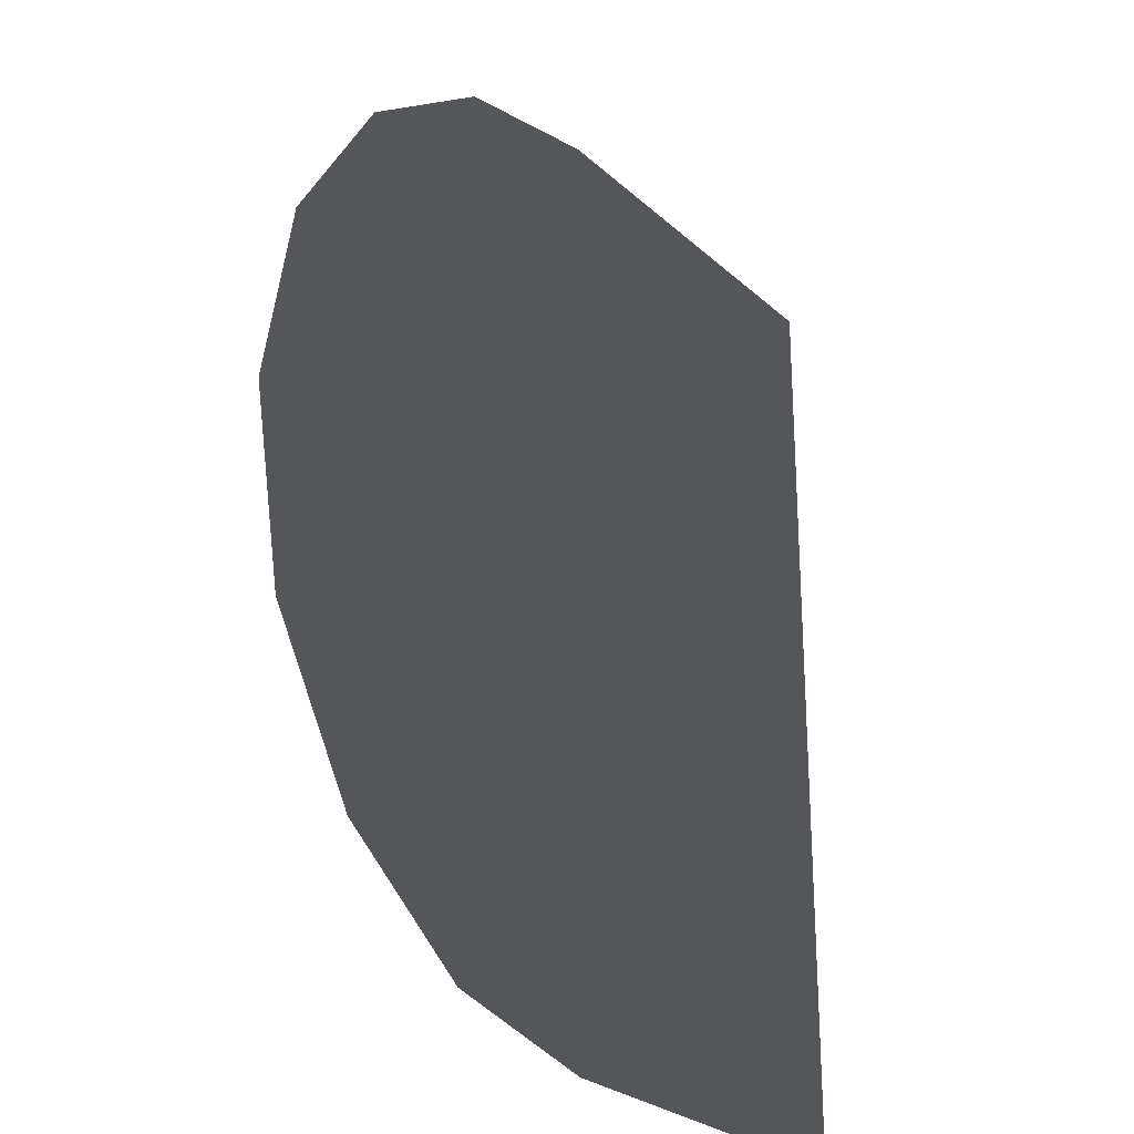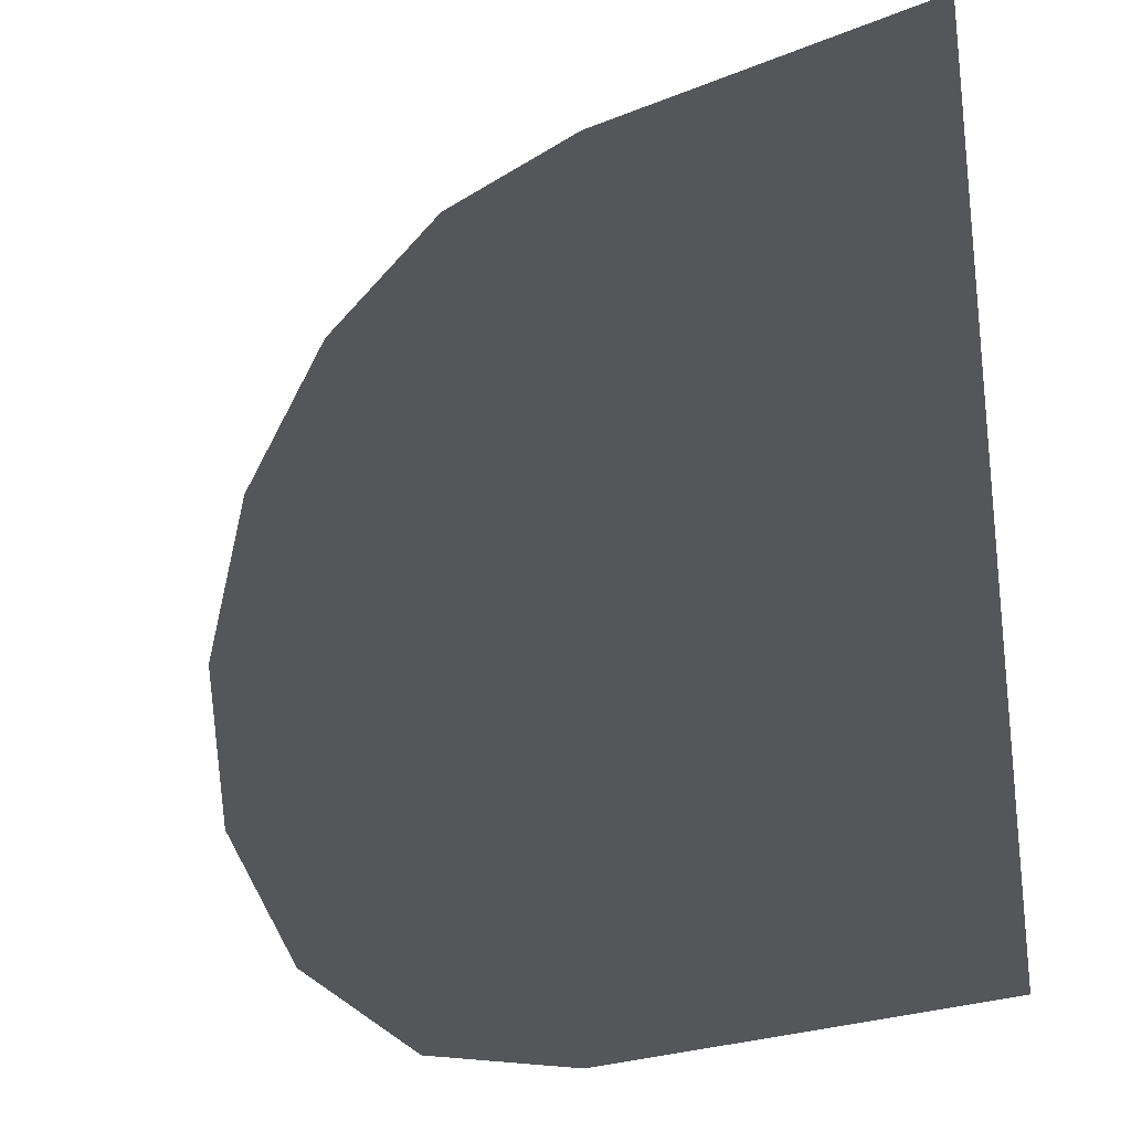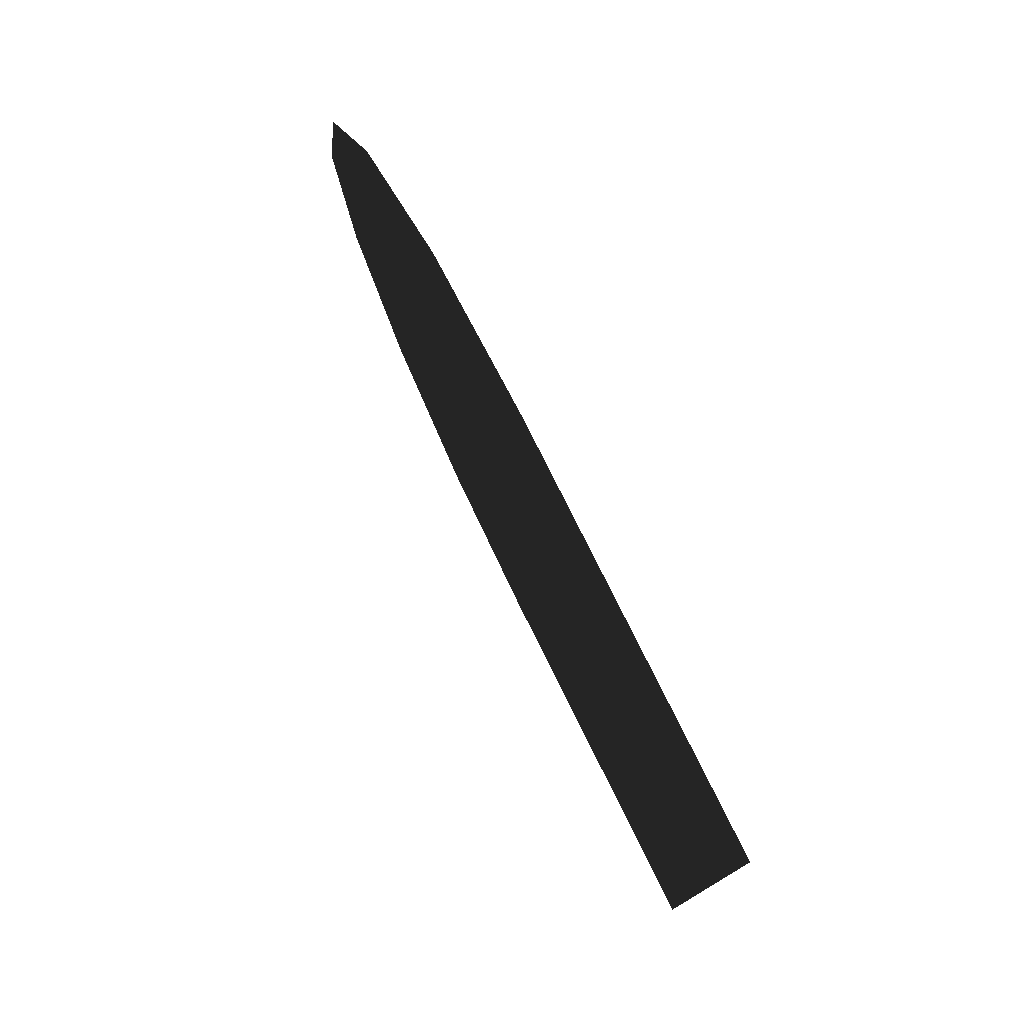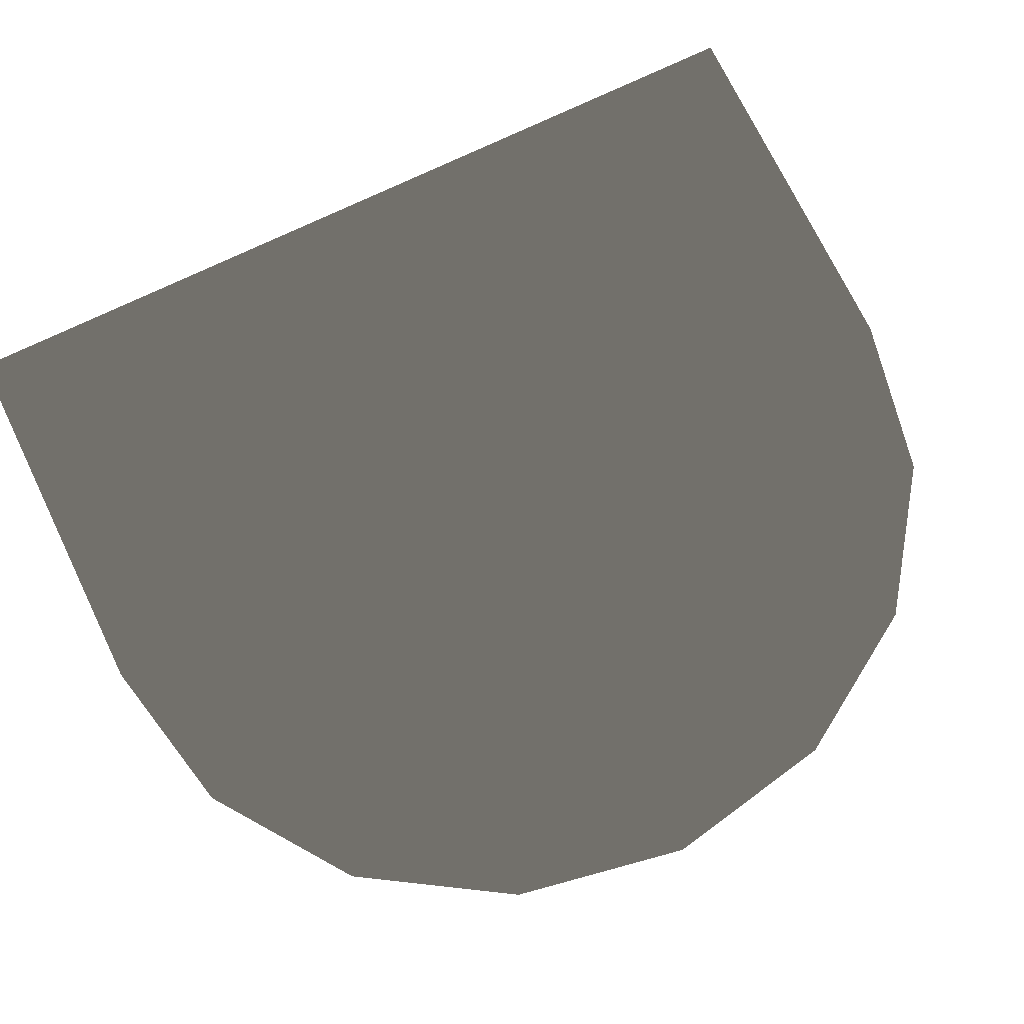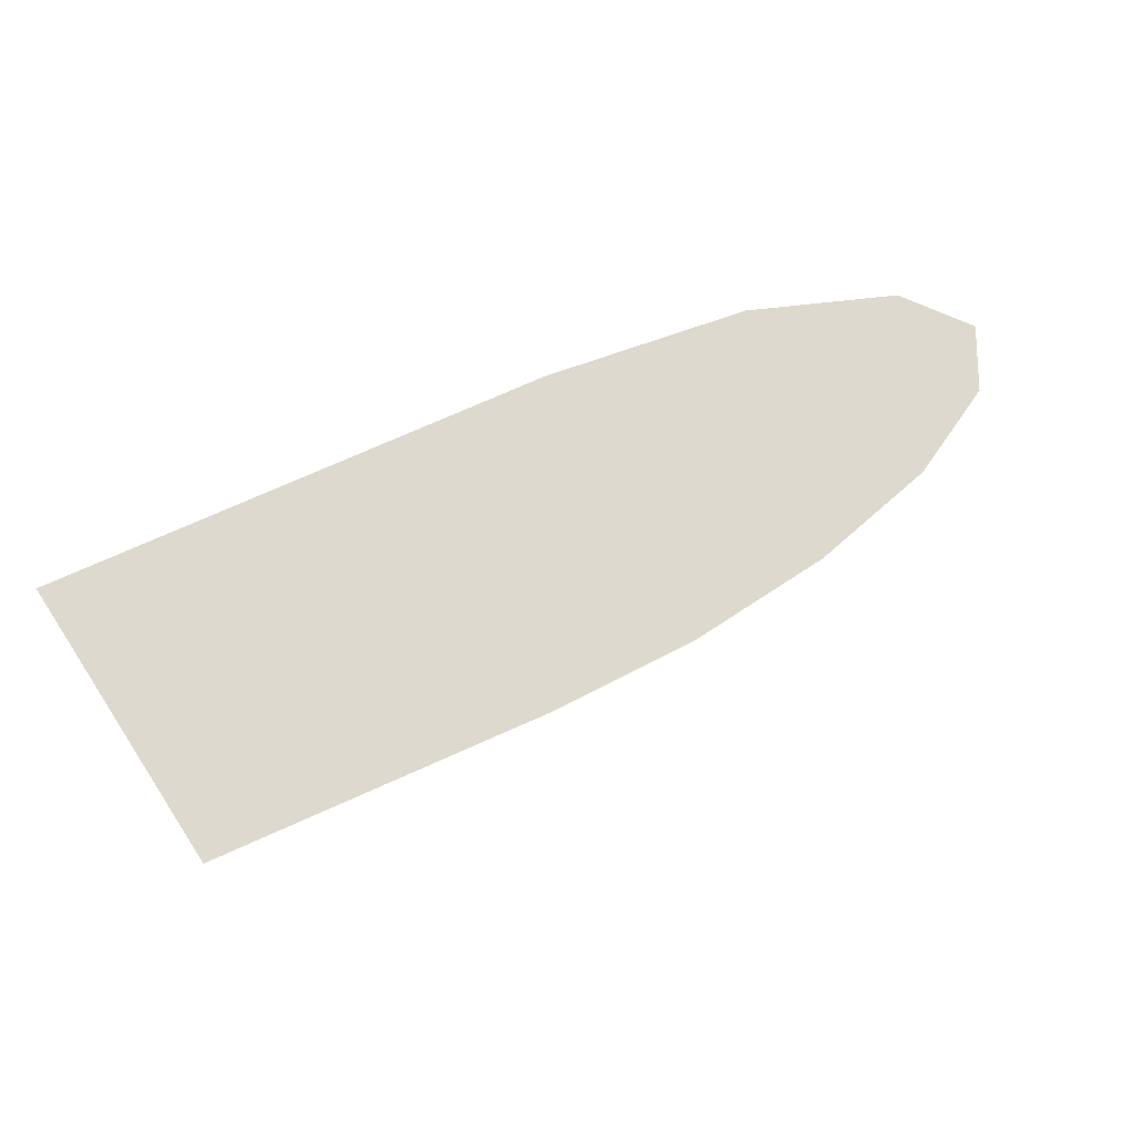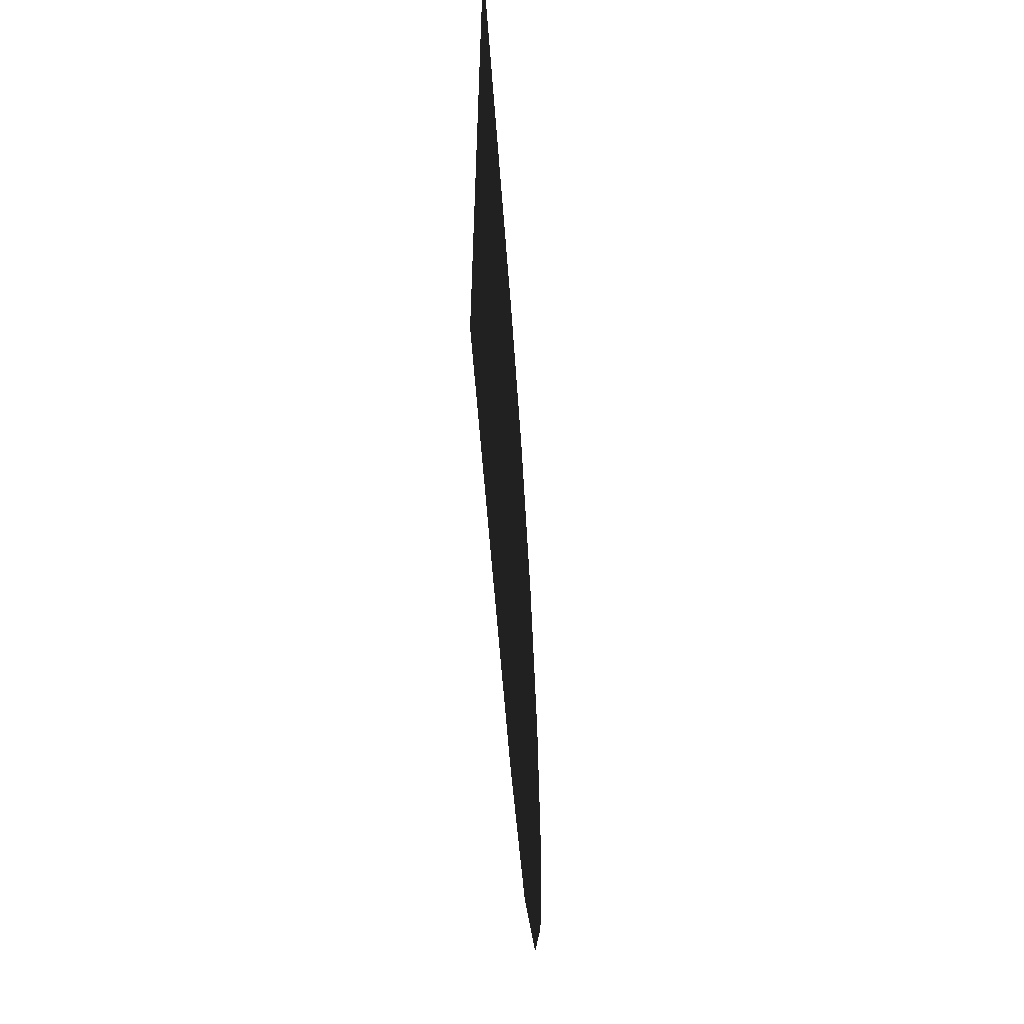
<metadata>
{"format":"obj","ext":"obj","renderer":"f3d","projection":"perspective","resolution":1024,"background":"white","views":[{"elev":-26.1,"azim":125.6,"up":"+Y"},{"elev":-25.3,"azim":-147.0,"up":"+Y"},{"elev":78.4,"azim":-116.4,"up":"+Y"},{"elev":73.3,"azim":64.2,"up":"+Z"},{"elev":71.5,"azim":-24.3,"up":"+Y"},{"elev":-60.9,"azim":-85.7,"up":"+Y"}]}
</metadata>
<code>
v 1.963 0.4364 1.688
v 6.102e-10 0.001086 1.688
v 1.731 0.8054 1.688
v 2.044 0.001086 1.688
v 1.385 1.052 1.688
v 0.9762 1.139 1.688
v 1.731 0.8054 1.688
v 0.9762 1.139 1.688
v -3.175e-06 1.139 1.688
v -6.384e-07 -1.136 1.688
v 0.9762 -1.136 1.688
v 1.963 -0.4342 1.688
v 6.102e-10 0.001086 1.688
v 2.044 0.001086 1.688
v 1.731 -0.8033 1.688
v 1.385 -1.05 1.688
v 1.731 -0.8033 1.688
v 0.9762 -1.136 1.688
g Bath_(7)_6297_9
f 1 3 2
f 4 1 2
f 5 6 2
f 7 5 2
f 8 9 2
f 10 11 2
f 12 14 13
f 15 12 13
f 16 17 13
f 18 16 13

</code>
